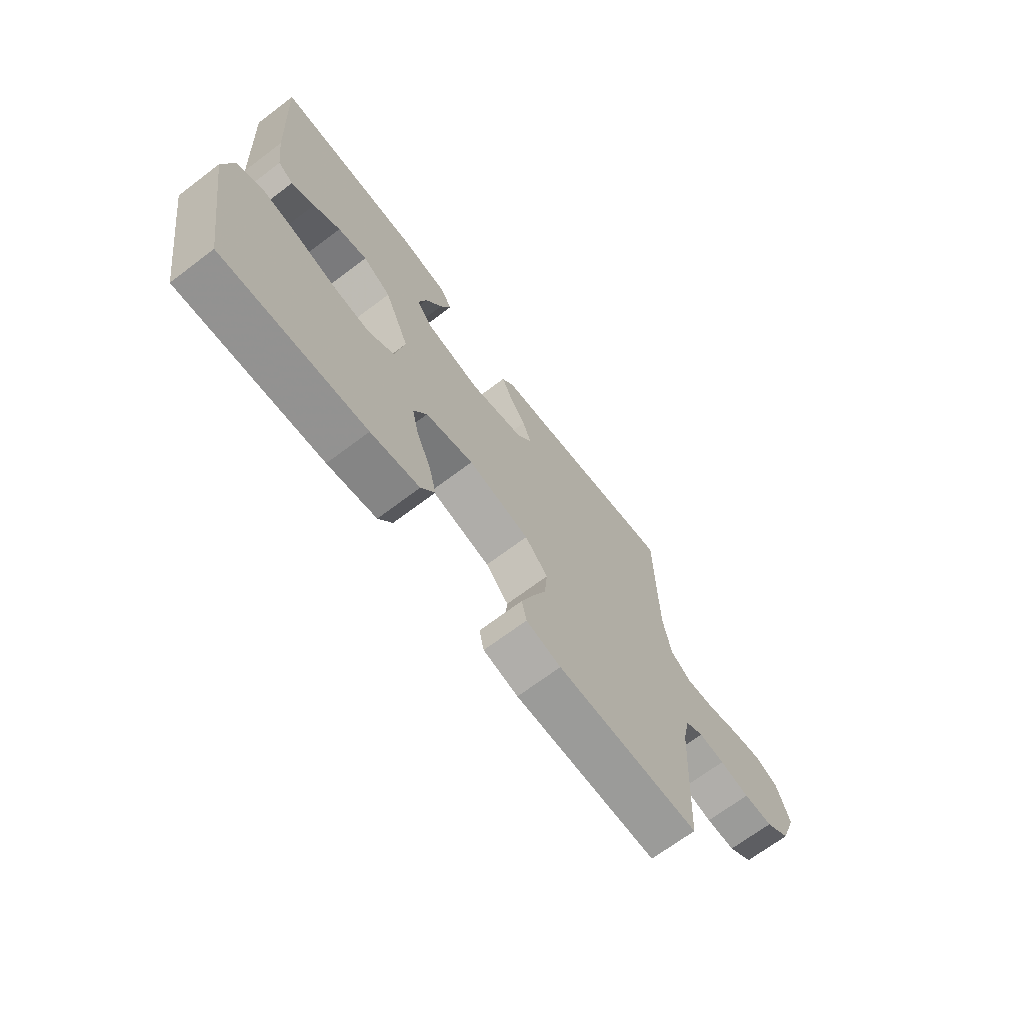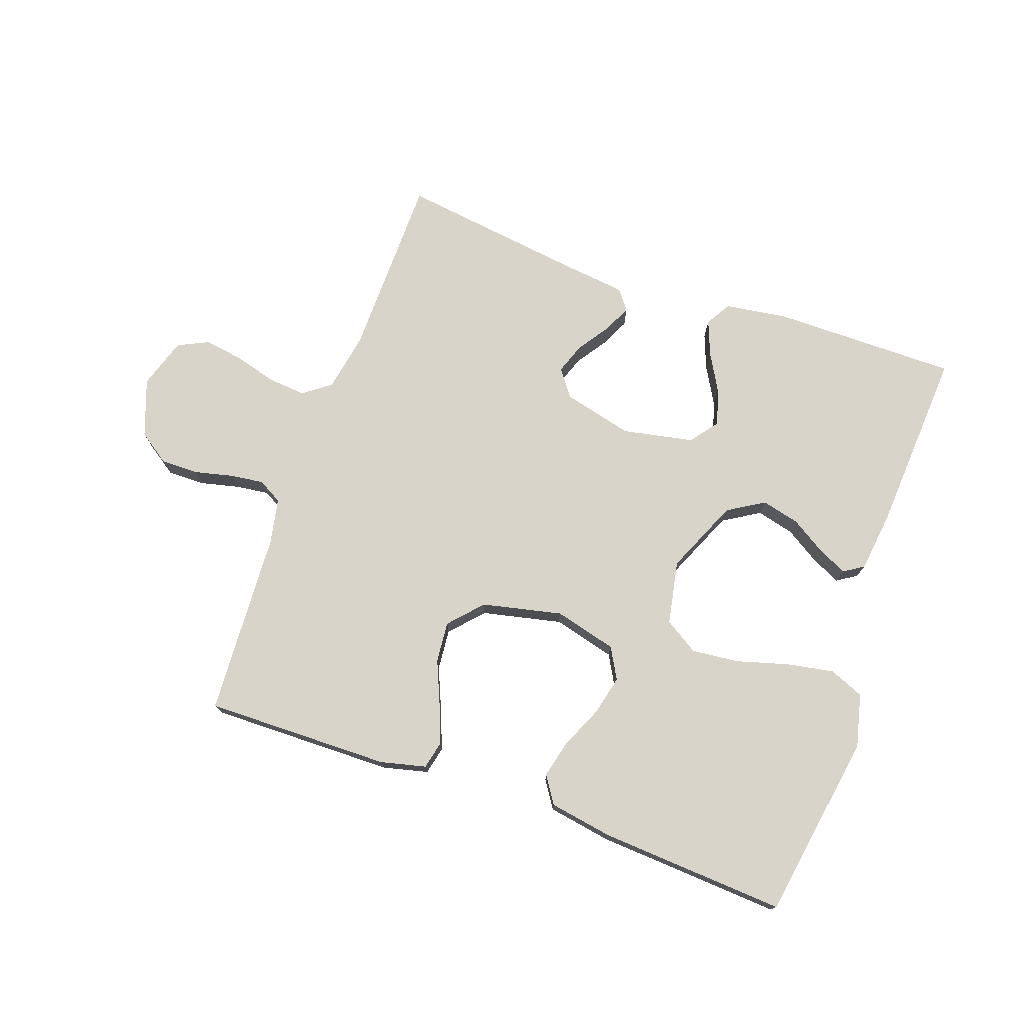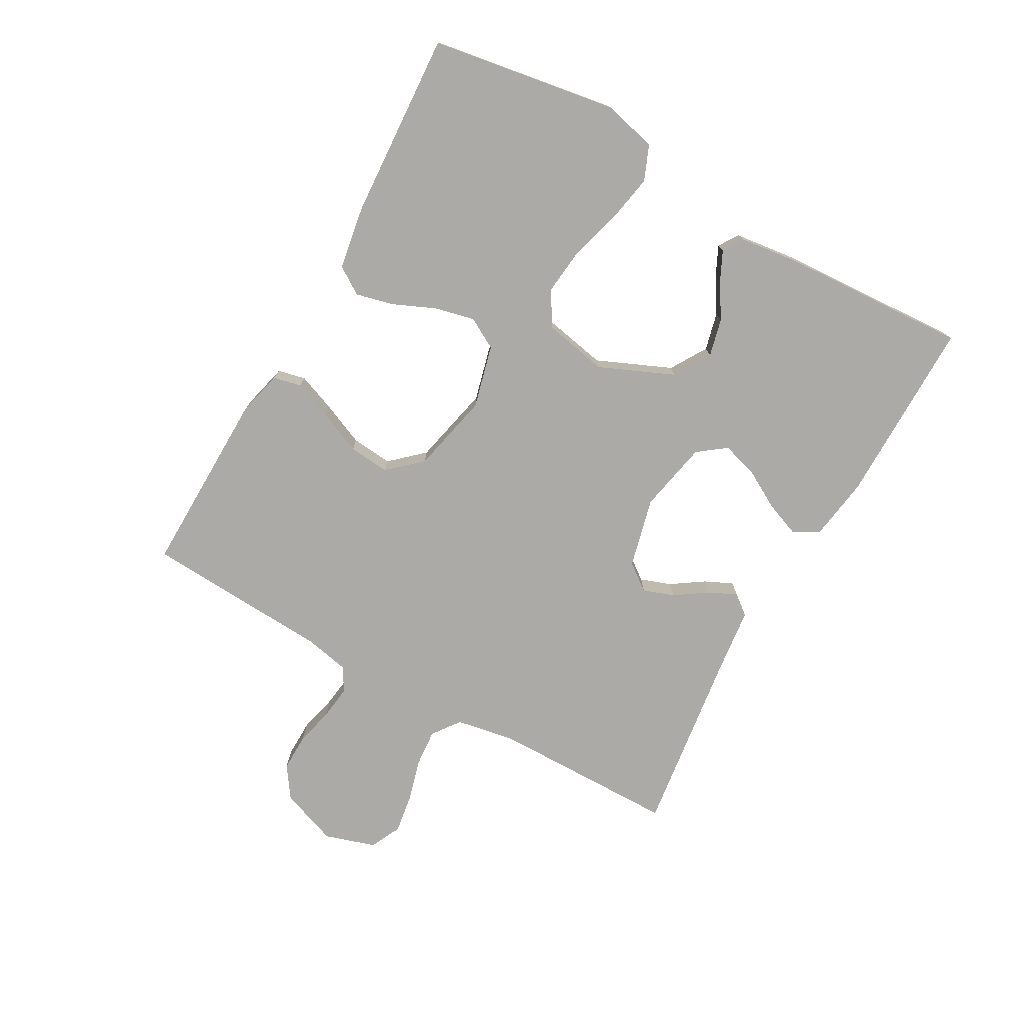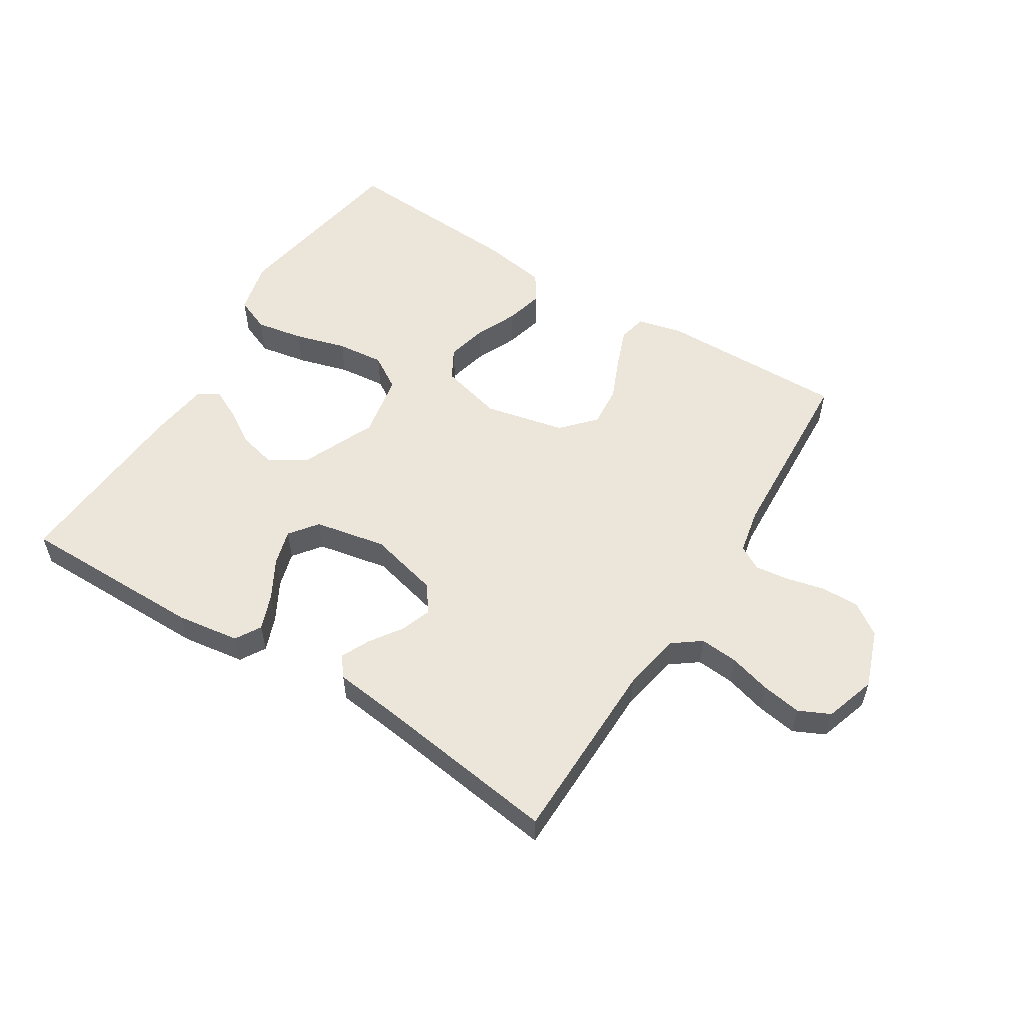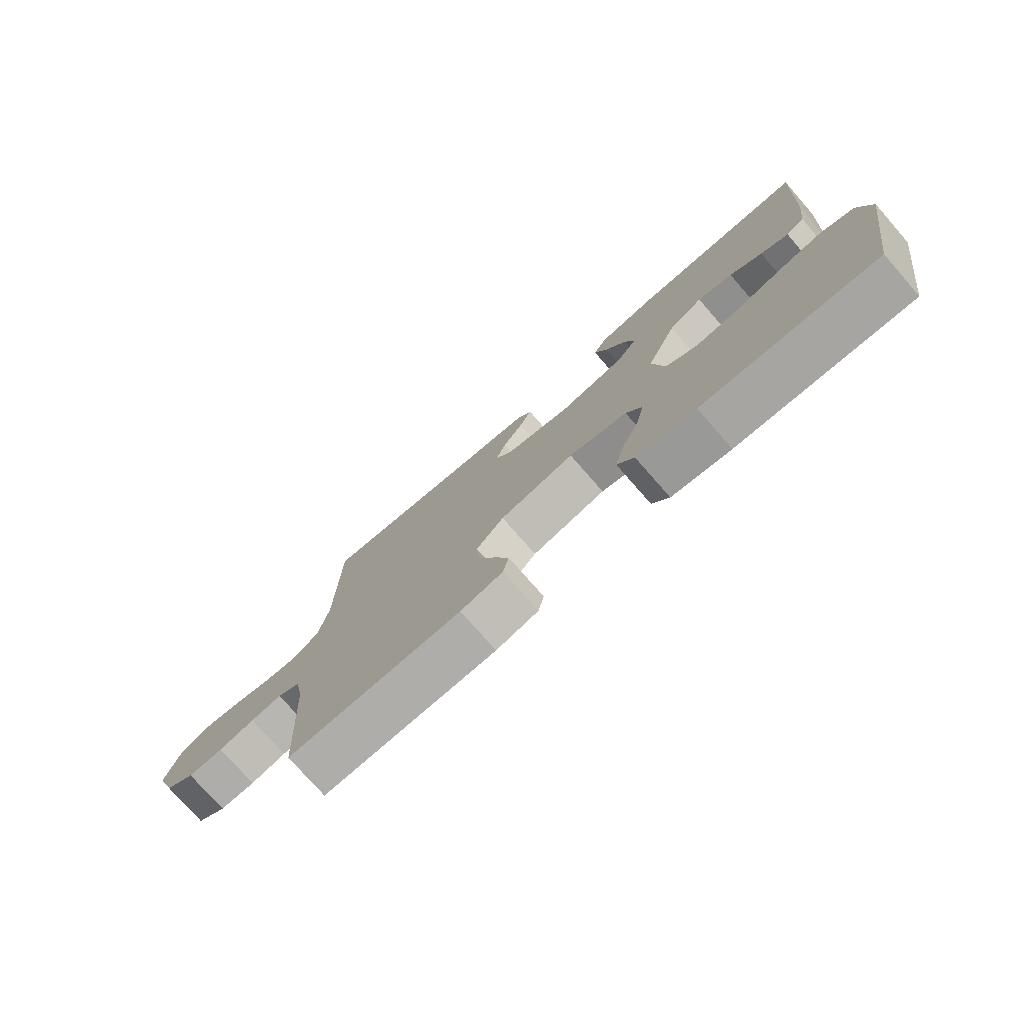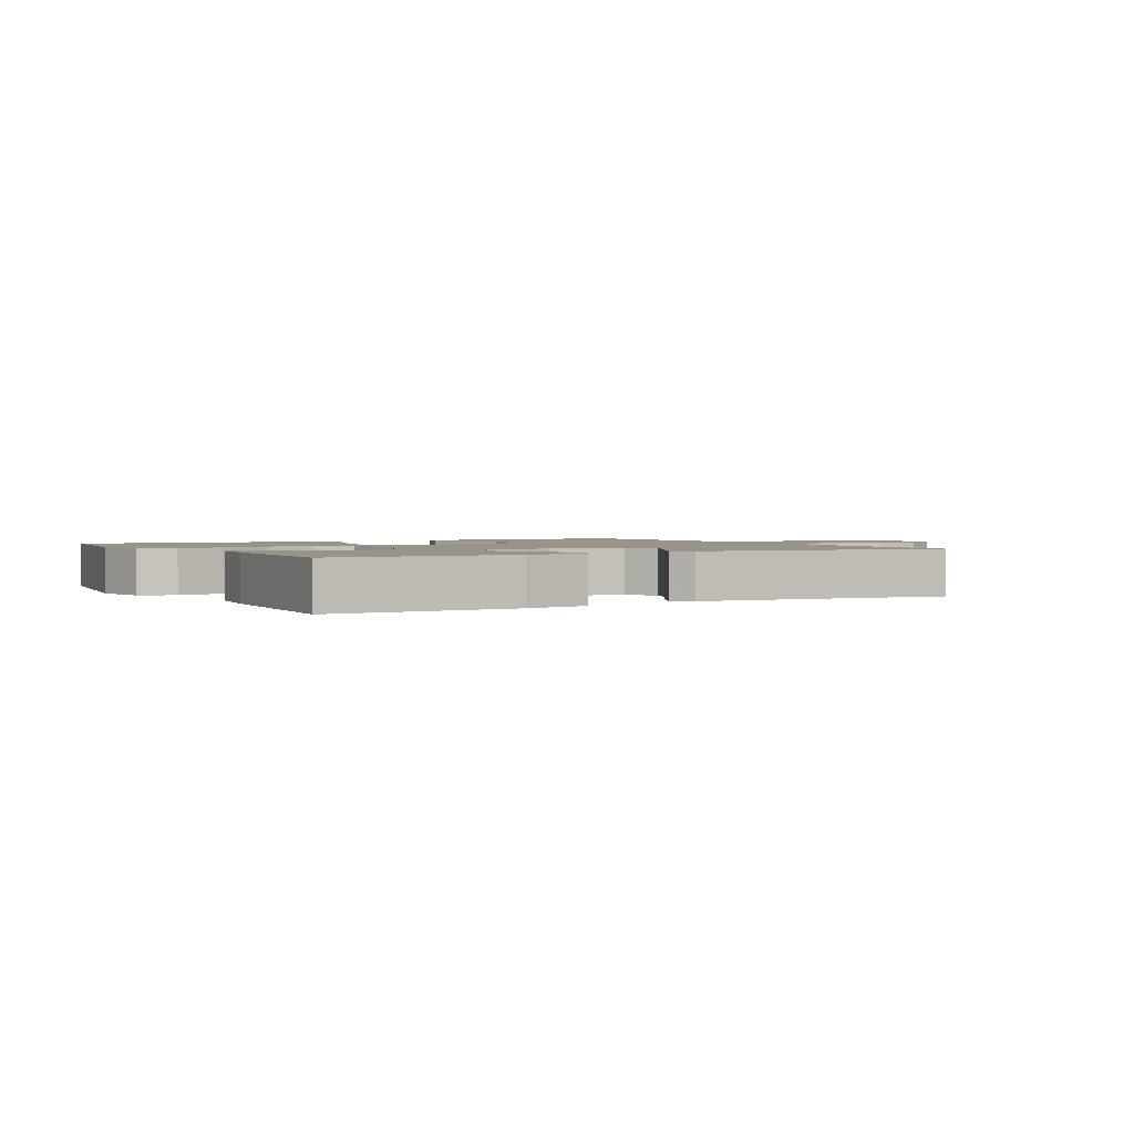
<metadata>
{"format":"obj","ext":"obj","renderer":"f3d","projection":"perspective","resolution":1024,"background":"white","views":[{"elev":-68.9,"azim":-52.9,"up":"+Z"},{"elev":74.8,"azim":-160.4,"up":"+Y"},{"elev":-75.9,"azim":-119.3,"up":"+Y"},{"elev":55.2,"azim":32.2,"up":"+Y"},{"elev":-76.4,"azim":-138.8,"up":"+Z"},{"elev":1.8,"azim":-29.4,"up":"+Y"}]}
</metadata>
<code>
v 0.5 0.07 -0.5
v 0.2 0.07 -0.495
v 0.127 0.07 -0.477
v 0.117 0.07 -0.432
v 0.141 0.07 -0.37
v 0.171 0.07 -0.3
v 0.177 0.07 -0.234
v 0.129 0.07 -0.181
v 0 0.07 -0.152
v -0.101 0.07 -0.178
v -0.129 0.07 -0.228
v -0.114 0.07 -0.292
v -0.084 0.07 -0.36
v -0.069 0.07 -0.421
v -0.098 0.07 -0.465
v -0.2 0.07 -0.482
v -0.5 0.07 -0.5
v -0.549 0.07 -0.2
v -0.528 0.07 -0.114
v -0.472 0.07 -0.091
v -0.396 0.07 -0.105
v -0.313 0.07 -0.129
v -0.237 0.07 -0.137
v -0.182 0.07 -0.103
v -0.162 0.07 0
v -0.214 0.07 0.12
v -0.273 0.07 0.156
v -0.334 0.07 0.141
v -0.39 0.07 0.106
v -0.438 0.07 0.083
v -0.47 0.07 0.104
v -0.482 0.07 0.2
v -0.5 0.07 0.5
v -0.2 0.07 0.499
v -0.099 0.07 0.484
v -0.075 0.07 0.443
v -0.097 0.07 0.386
v -0.132 0.07 0.324
v -0.149 0.07 0.266
v -0.115 0.07 0.221
v 0 0.07 0.198
v 0.113 0.07 0.226
v 0.145 0.07 0.269
v 0.127 0.07 0.319
v 0.092 0.07 0.371
v 0.071 0.07 0.416
v 0.096 0.07 0.448
v 0.2 0.07 0.46
v 0.5 0.07 0.5
v 0.503 0.07 0.2
v 0.52 0.07 0.105
v 0.564 0.07 0.072
v 0.625 0.07 0.077
v 0.693 0.07 0.096
v 0.757 0.07 0.106
v 0.807 0.07 0.082
v 0.833 0.07 0
v 0.799 0.07 -0.093
v 0.748 0.07 -0.128
v 0.687 0.07 -0.127
v 0.625 0.07 -0.112
v 0.571 0.07 -0.105
v 0.532 0.07 -0.127
v 0.517 0.07 -0.2
v 0.5 0 -0.5
v 0.2 0 -0.495
v 0.127 0 -0.477
v 0.117 0 -0.432
v 0.141 0 -0.37
v 0.171 0 -0.3
v 0.177 0 -0.234
v 0.129 0 -0.181
v 0 0 -0.152
v -0.101 0 -0.178
v -0.129 0 -0.228
v -0.114 0 -0.292
v -0.084 0 -0.36
v -0.069 0 -0.421
v -0.098 0 -0.465
v -0.2 0 -0.482
v -0.5 0 -0.5
v -0.549 0 -0.2
v -0.528 0 -0.114
v -0.472 0 -0.091
v -0.396 0 -0.105
v -0.313 0 -0.129
v -0.237 0 -0.137
v -0.182 0 -0.103
v -0.162 0 0
v -0.214 0 0.12
v -0.273 0 0.156
v -0.334 0 0.141
v -0.39 0 0.106
v -0.438 0 0.083
v -0.47 0 0.104
v -0.482 0 0.2
v -0.5 0 0.5
v -0.2 0 0.499
v -0.099 0 0.484
v -0.075 0 0.443
v -0.097 0 0.386
v -0.132 0 0.324
v -0.149 0 0.266
v -0.115 0 0.221
v 0 0 0.198
v 0.113 0 0.226
v 0.145 0 0.269
v 0.127 0 0.319
v 0.092 0 0.371
v 0.071 0 0.416
v 0.096 0 0.448
v 0.2 0 0.46
v 0.5 0 0.5
v 0.503 0 0.2
v 0.52 0 0.105
v 0.564 0 0.072
v 0.625 0 0.077
v 0.693 0 0.096
v 0.757 0 0.106
v 0.807 0 0.082
v 0.833 0 0
v 0.799 0 -0.093
v 0.748 0 -0.128
v 0.687 0 -0.127
v 0.625 0 -0.112
v 0.571 0 -0.105
v 0.532 0 -0.127
v 0.517 0 -0.2
f 59 60 61
f 58 59 61
f 57 58 61
f 56 57 61
f 55 56 61
f 54 55 61
f 53 54 61
f 52 53 61 62
f 51 52 62 63
f 48 49 50
f 51 63 64
f 50 51 64
f 48 50 64
f 47 48 64
f 46 47 64
f 45 46 64
f 44 45 64
f 36 37 38
f 35 36 38
f 34 35 38
f 33 34 38
f 32 33 38
f 31 32 38
f 30 31 38
f 29 30 38
f 28 29 38
f 27 28 38 39
f 26 27 39 40
f 20 21 22
f 19 20 22
f 18 19 22
f 17 18 22
f 16 17 22
f 15 16 22
f 14 15 22
f 13 14 22
f 12 13 22
f 11 12 22 23
f 10 11 23 24
f 4 5 6
f 3 4 6
f 2 3 6
f 1 2 6
f 64 1 6
f 64 6 7
f 43 44 64
f 64 7 8
f 43 64 8
f 42 43 8
f 41 42 8 9
f 40 41 9
f 26 40 9
f 25 26 9
f 9 10 24 25
f 125 124 123
f 125 123 122
f 125 122 121
f 125 121 120
f 125 120 119
f 125 119 118
f 125 118 117
f 126 125 117 116
f 127 126 116 115
f 114 113 112
f 128 127 115
f 128 115 114
f 128 114 112
f 128 112 111
f 128 111 110
f 128 110 109
f 128 109 108
f 102 101 100
f 102 100 99
f 102 99 98
f 102 98 97
f 102 97 96
f 102 96 95
f 102 95 94
f 102 94 93
f 102 93 92
f 103 102 92 91
f 104 103 91 90
f 86 85 84
f 86 84 83
f 86 83 82
f 86 82 81
f 86 81 80
f 86 80 79
f 86 79 78
f 86 78 77
f 86 77 76
f 87 86 76 75
f 88 87 75 74
f 70 69 68
f 70 68 67
f 70 67 66
f 70 66 65
f 70 65 128
f 71 70 128
f 128 108 107
f 72 71 128
f 72 128 107
f 72 107 106
f 73 72 106 105
f 73 105 104
f 73 104 90
f 73 90 89
f 89 88 74 73
f 1 65 66 2
f 2 66 67 3
f 3 67 68 4
f 4 68 69 5
f 5 69 70 6
f 6 70 71 7
f 7 71 72 8
f 8 72 73 9
f 9 73 74 10
f 10 74 75 11
f 11 75 76 12
f 12 76 77 13
f 13 77 78 14
f 14 78 79 15
f 15 79 80 16
f 16 80 81 17
f 17 81 82 18
f 18 82 83 19
f 19 83 84 20
f 20 84 85 21
f 21 85 86 22
f 22 86 87 23
f 23 87 88 24
f 24 88 89 25
f 25 89 90 26
f 26 90 91 27
f 27 91 92 28
f 28 92 93 29
f 29 93 94 30
f 30 94 95 31
f 31 95 96 32
f 32 96 97 33
f 33 97 98 34
f 34 98 99 35
f 35 99 100 36
f 36 100 101 37
f 37 101 102 38
f 38 102 103 39
f 39 103 104 40
f 40 104 105 41
f 41 105 106 42
f 42 106 107 43
f 43 107 108 44
f 44 108 109 45
f 45 109 110 46
f 46 110 111 47
f 47 111 112 48
f 48 112 113 49
f 49 113 114 50
f 50 114 115 51
f 51 115 116 52
f 52 116 117 53
f 53 117 118 54
f 54 118 119 55
f 55 119 120 56
f 56 120 121 57
f 57 121 122 58
f 58 122 123 59
f 59 123 124 60
f 60 124 125 61
f 61 125 126 62
f 62 126 127 63
f 63 127 128 64
f 64 128 65 1

</code>
